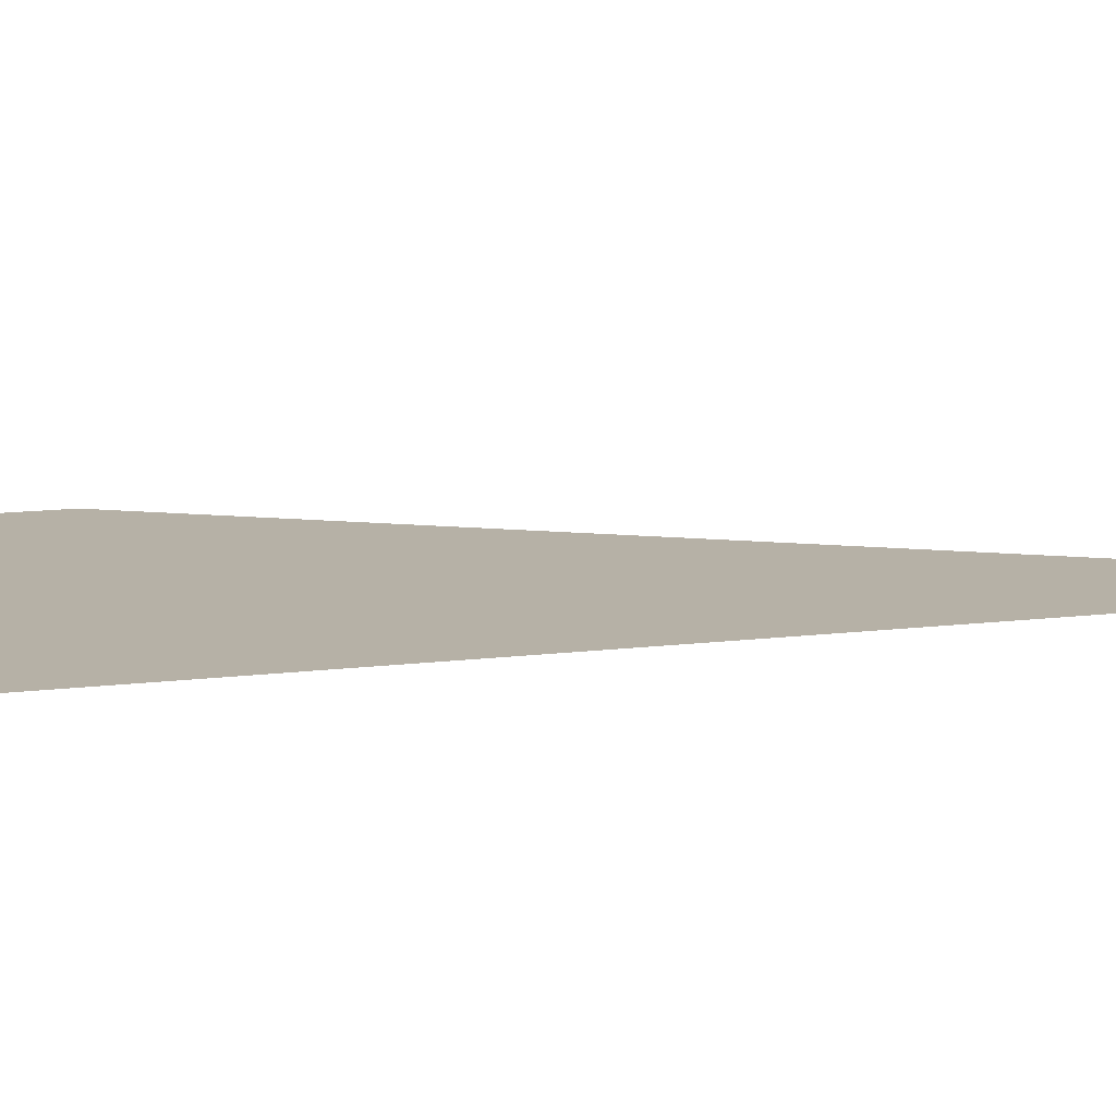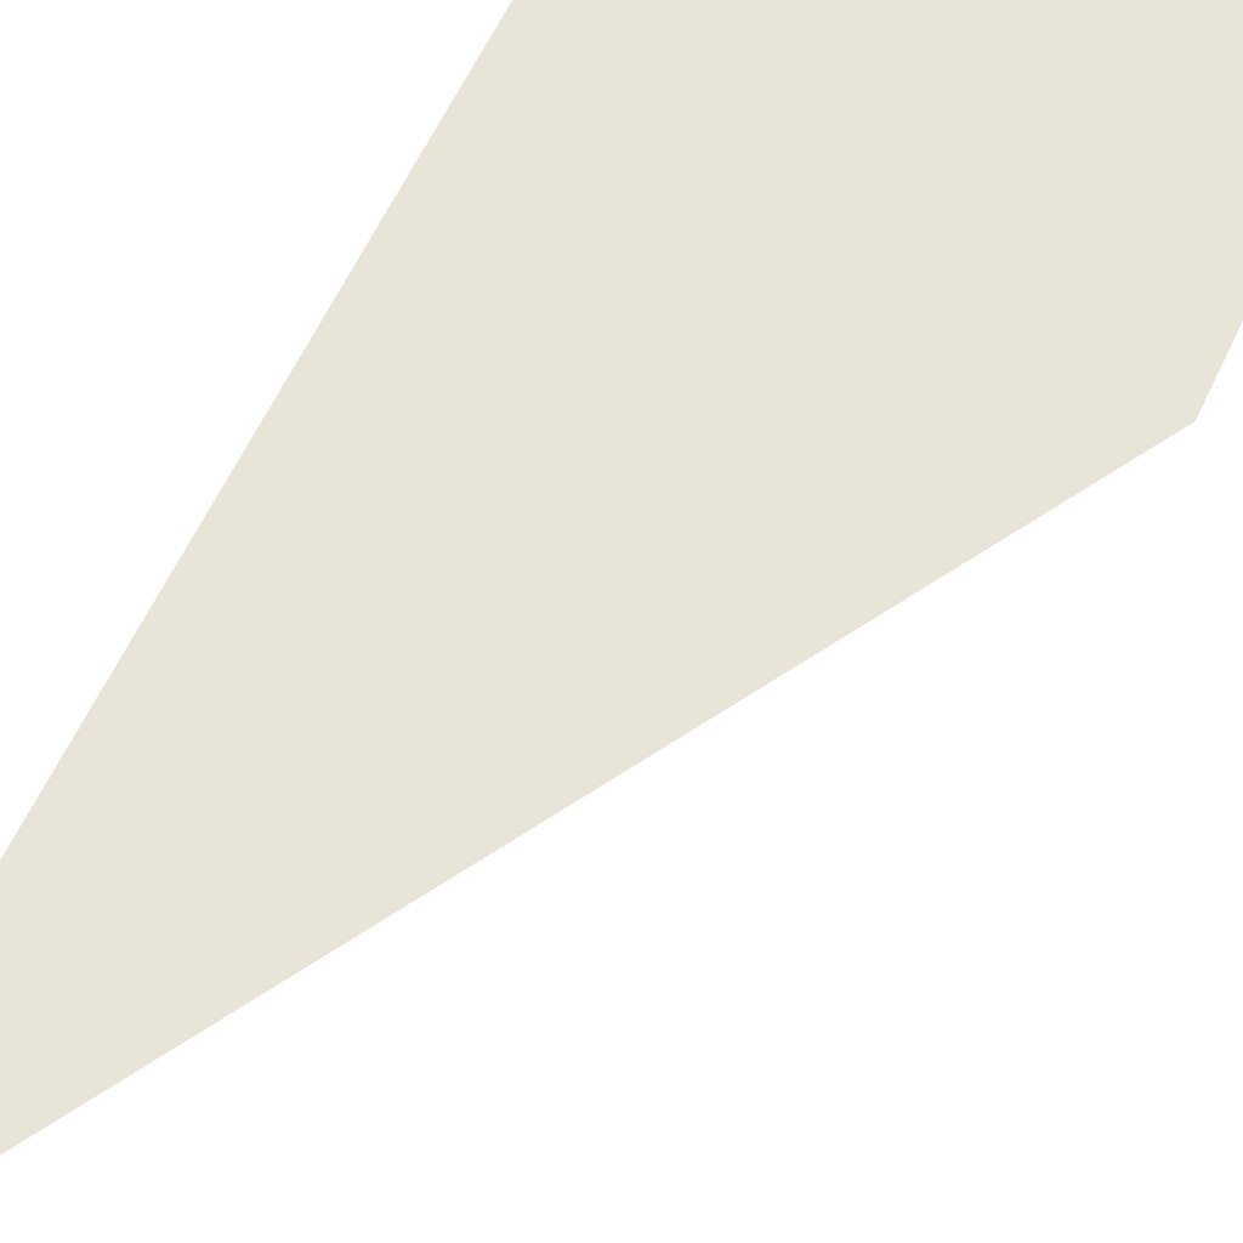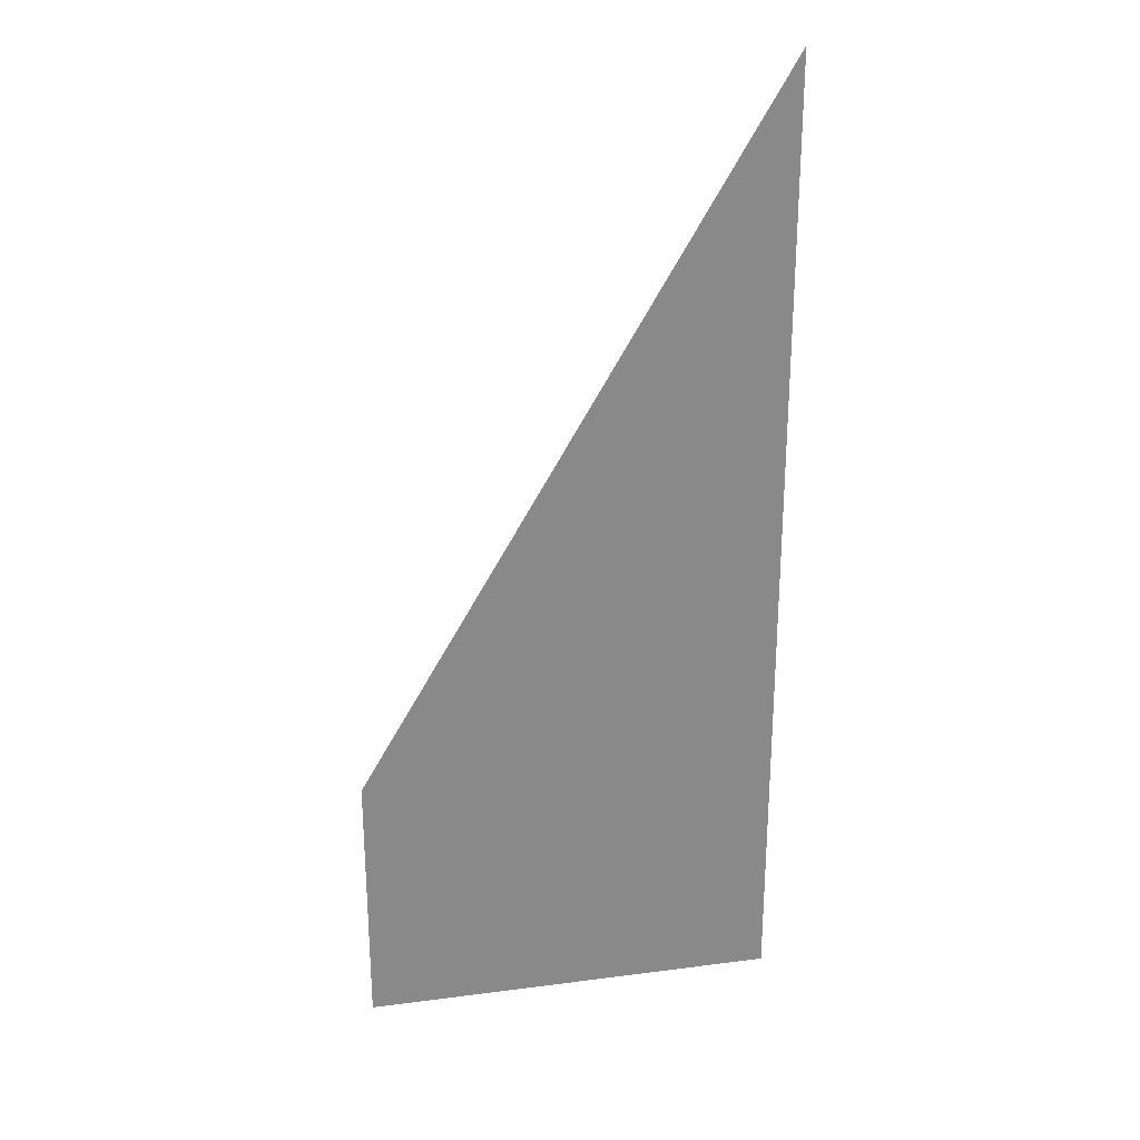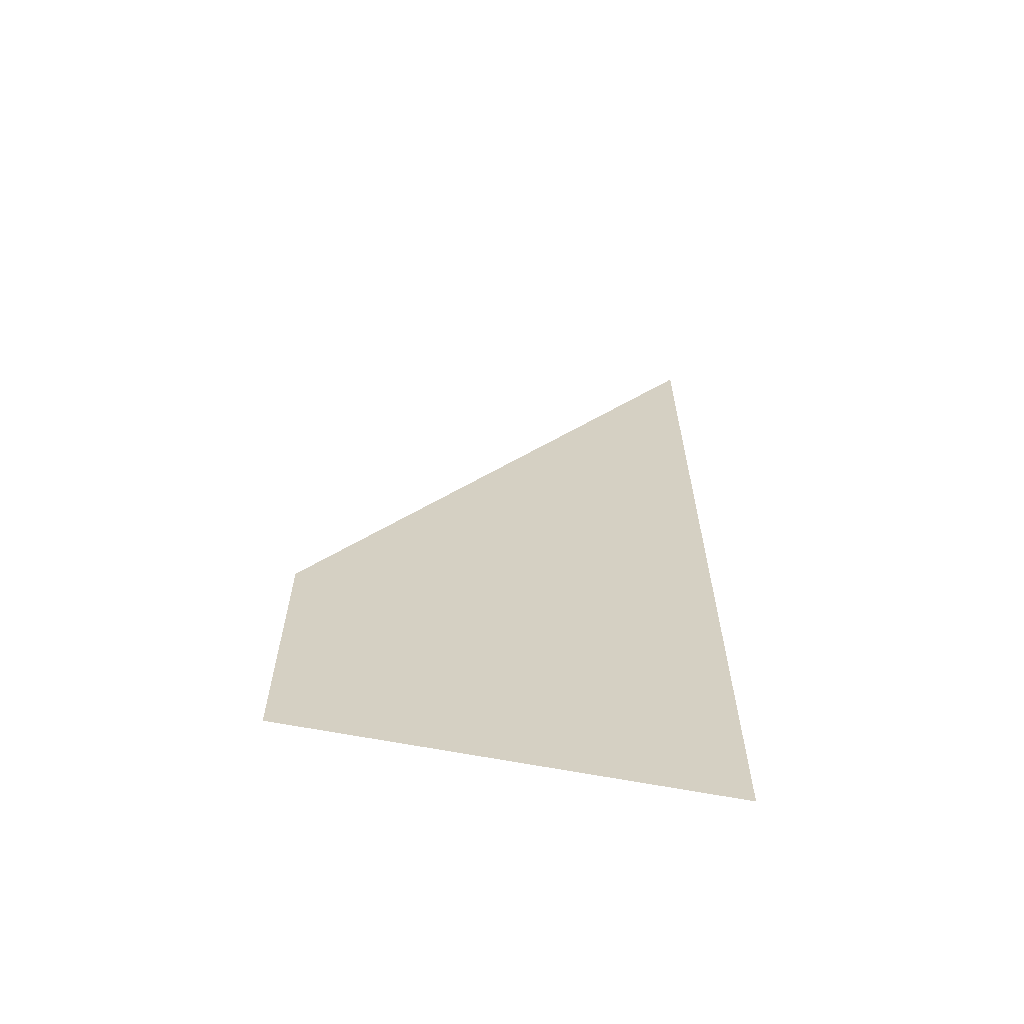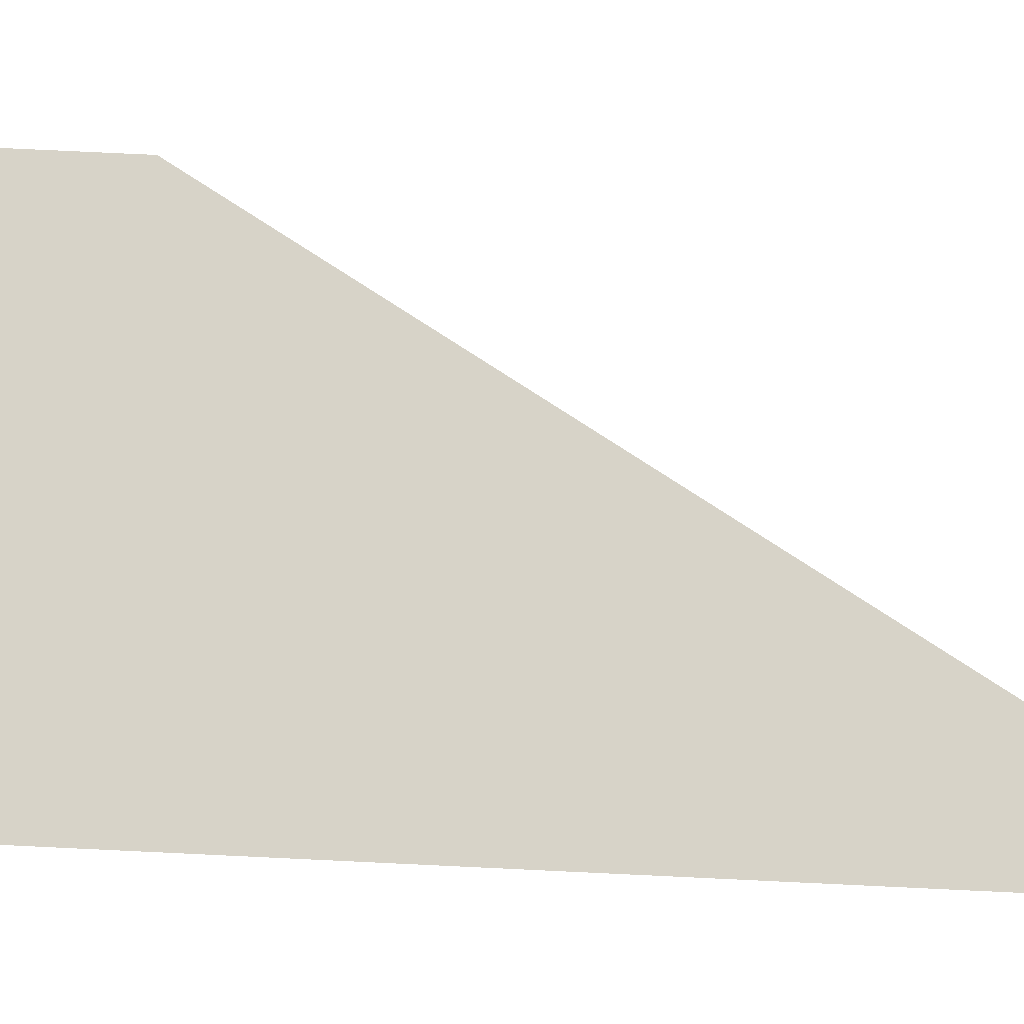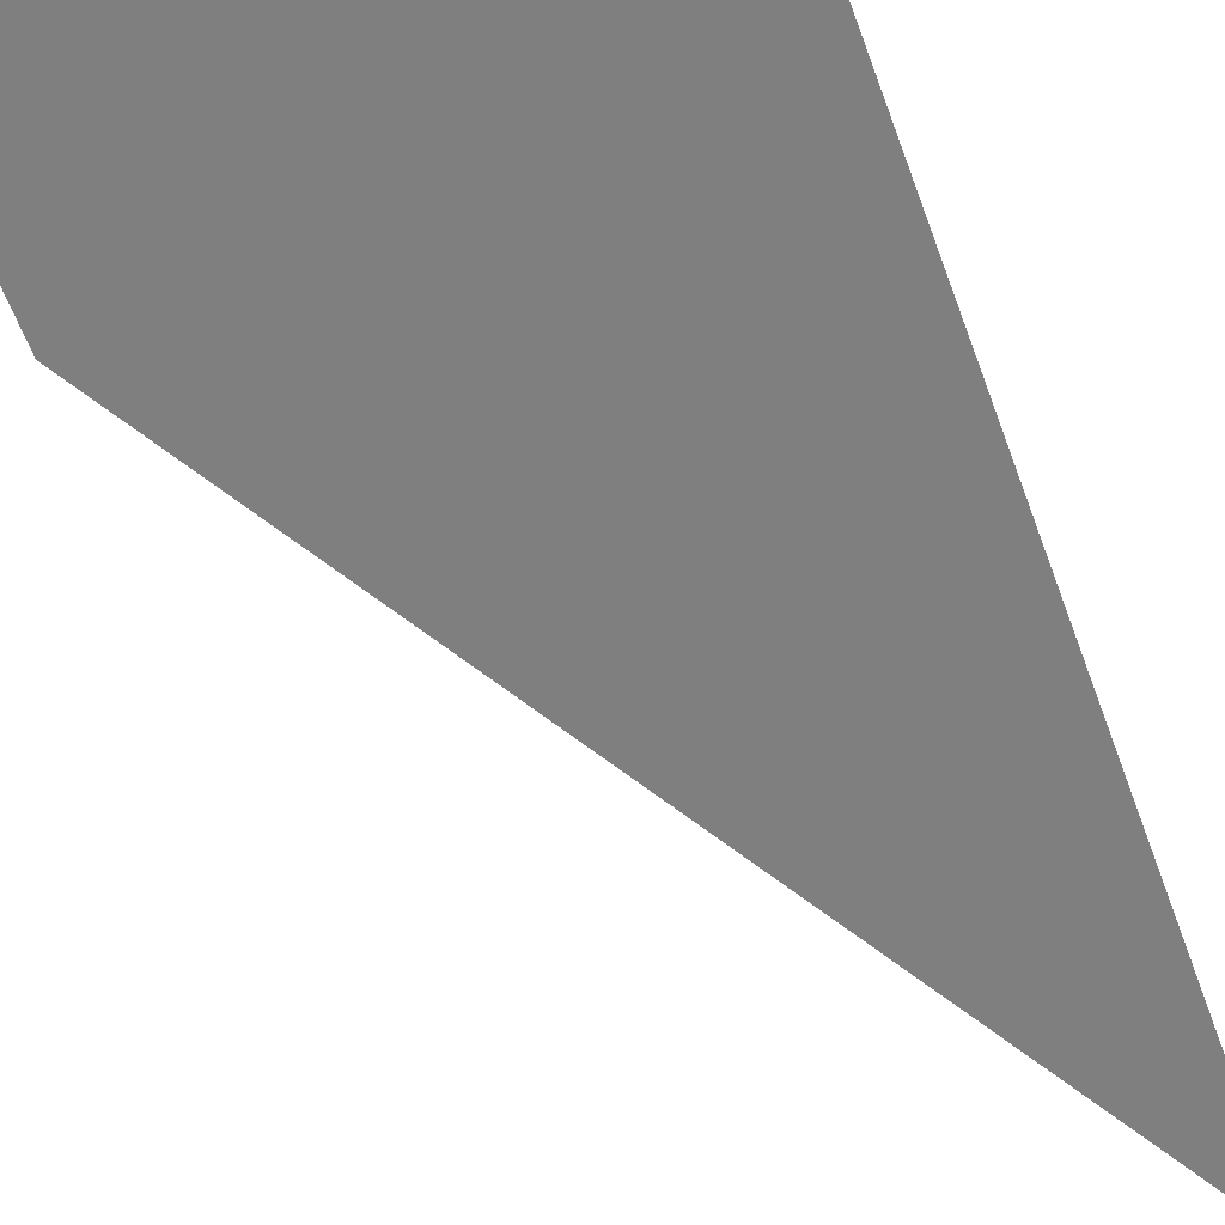
<metadata>
{"format":"obj","ext":"obj","renderer":"f3d","projection":"perspective","resolution":1024,"background":"white","views":[{"elev":12.1,"azim":73.0,"up":"+Z"},{"elev":61.3,"azim":-154.9,"up":"+Z"},{"elev":27.1,"azim":-11.4,"up":"+Y"},{"elev":-64.9,"azim":-10.9,"up":"+Y"},{"elev":77.1,"azim":92.7,"up":"+Z"},{"elev":-59.8,"azim":19.9,"up":"+Z"}]}
</metadata>
<code>
o Circle.008
v 26.4 4.522 -26.22
v 26.4 55.96 -26.22
v 4.43 4.522 -26.22
v 4.43 18.54 -26.22
f 1 2 4 3

</code>
